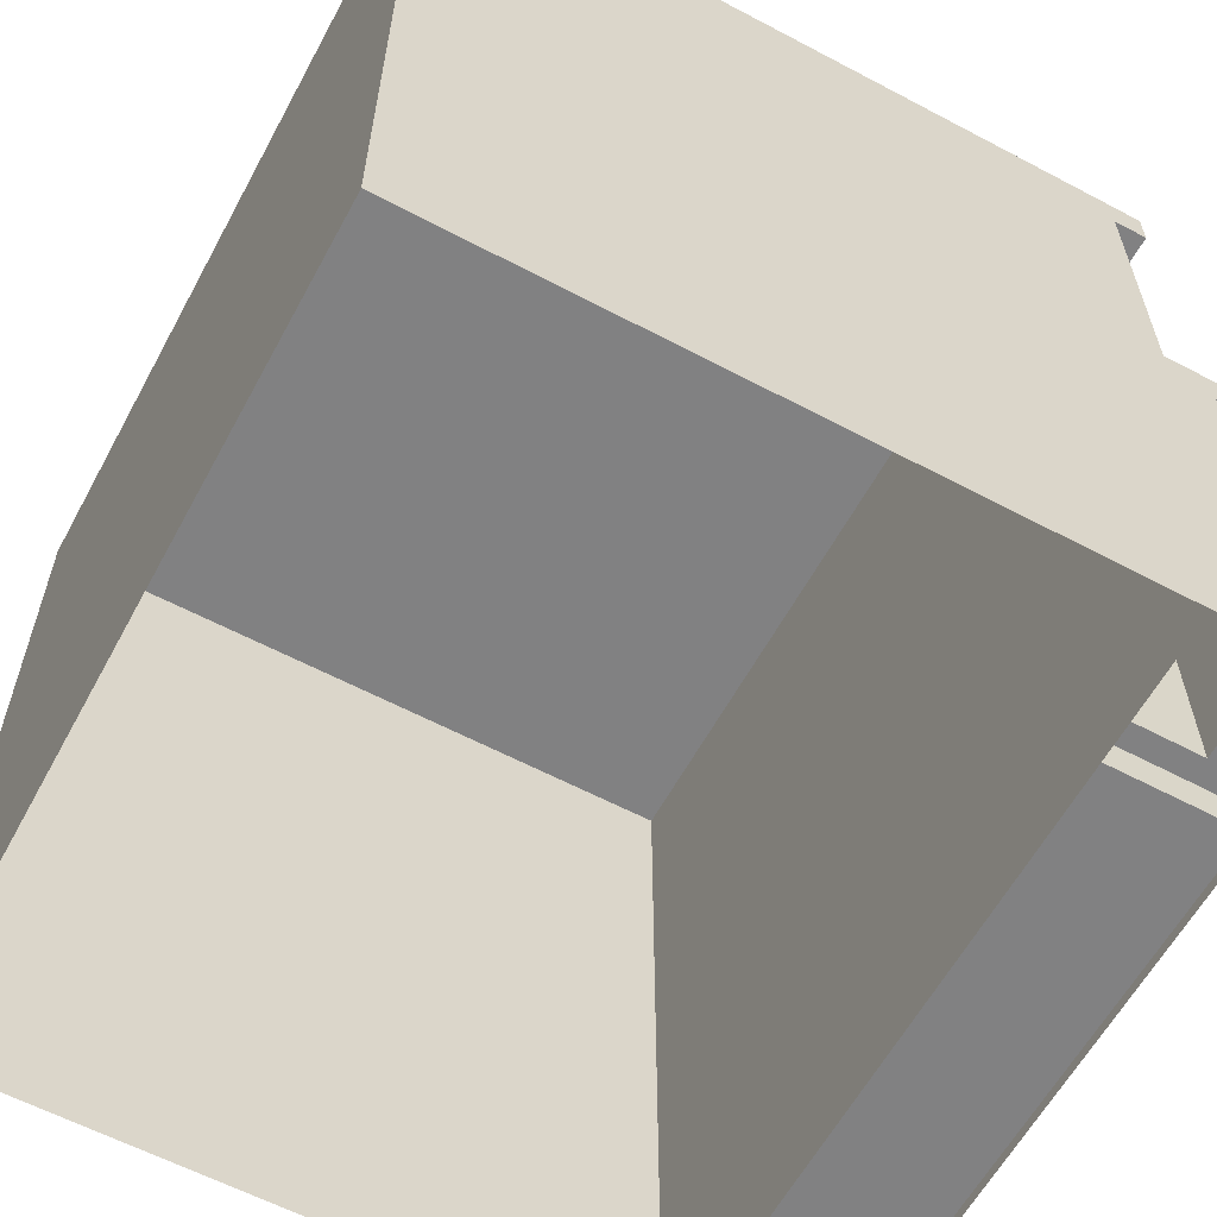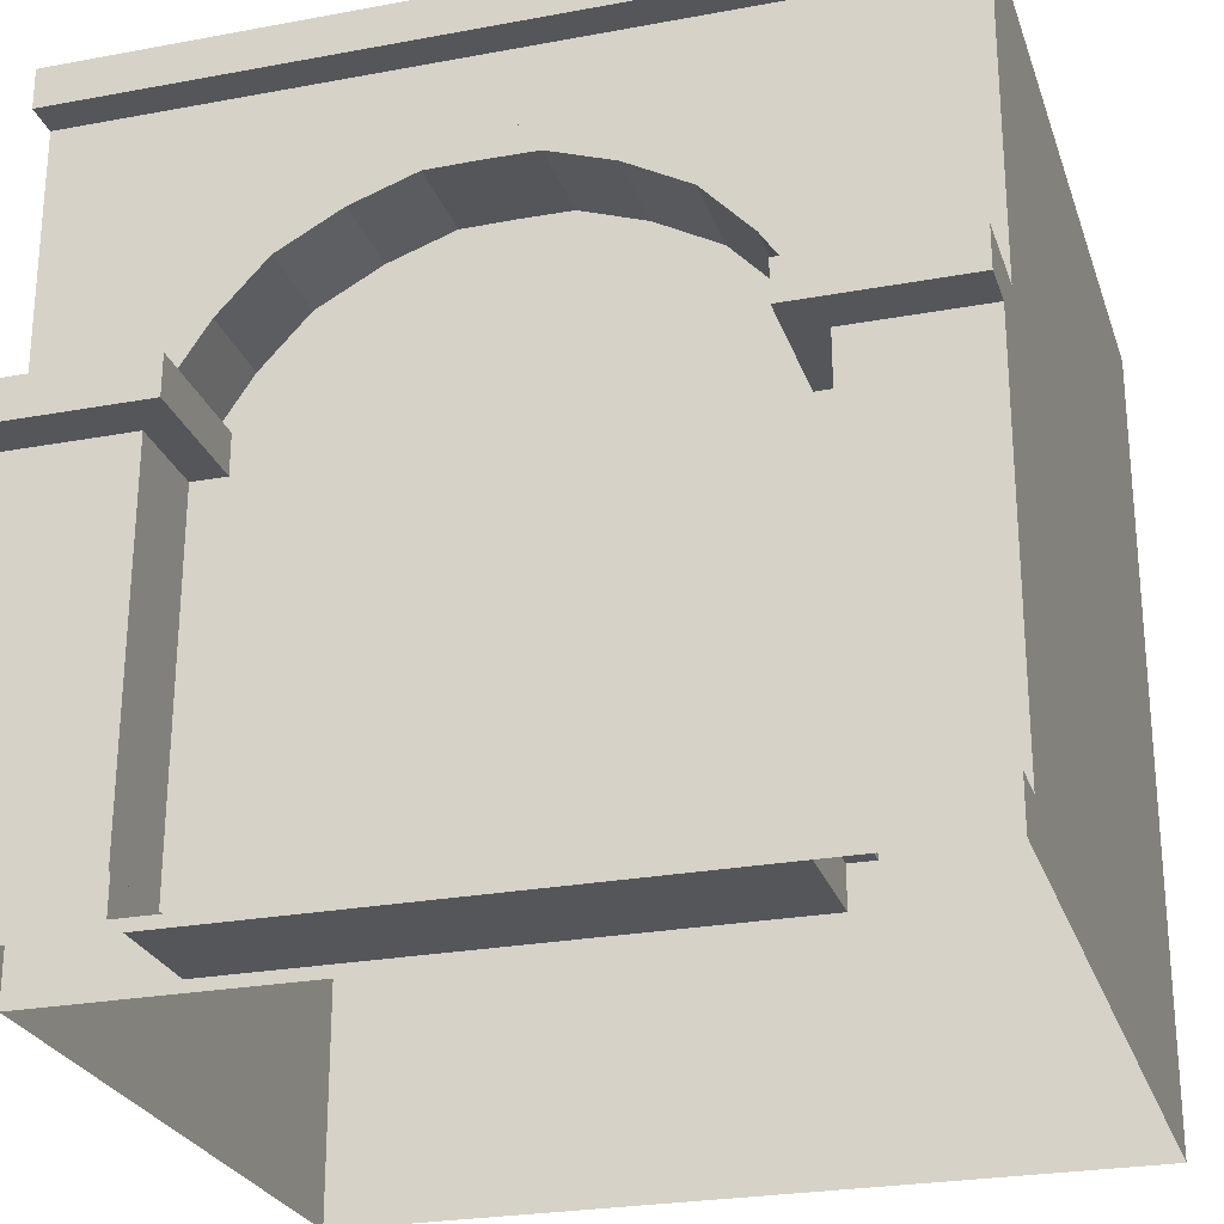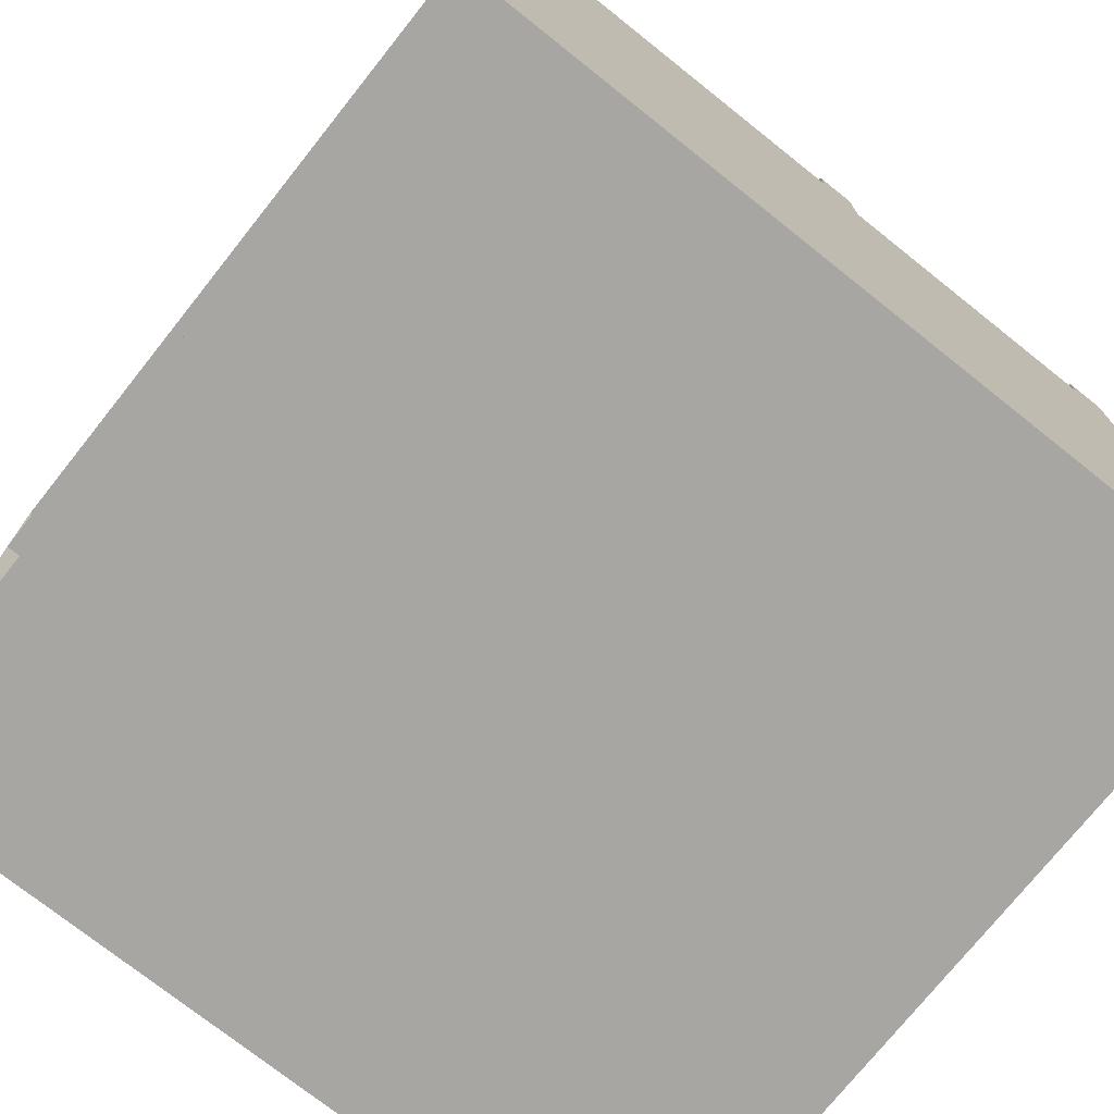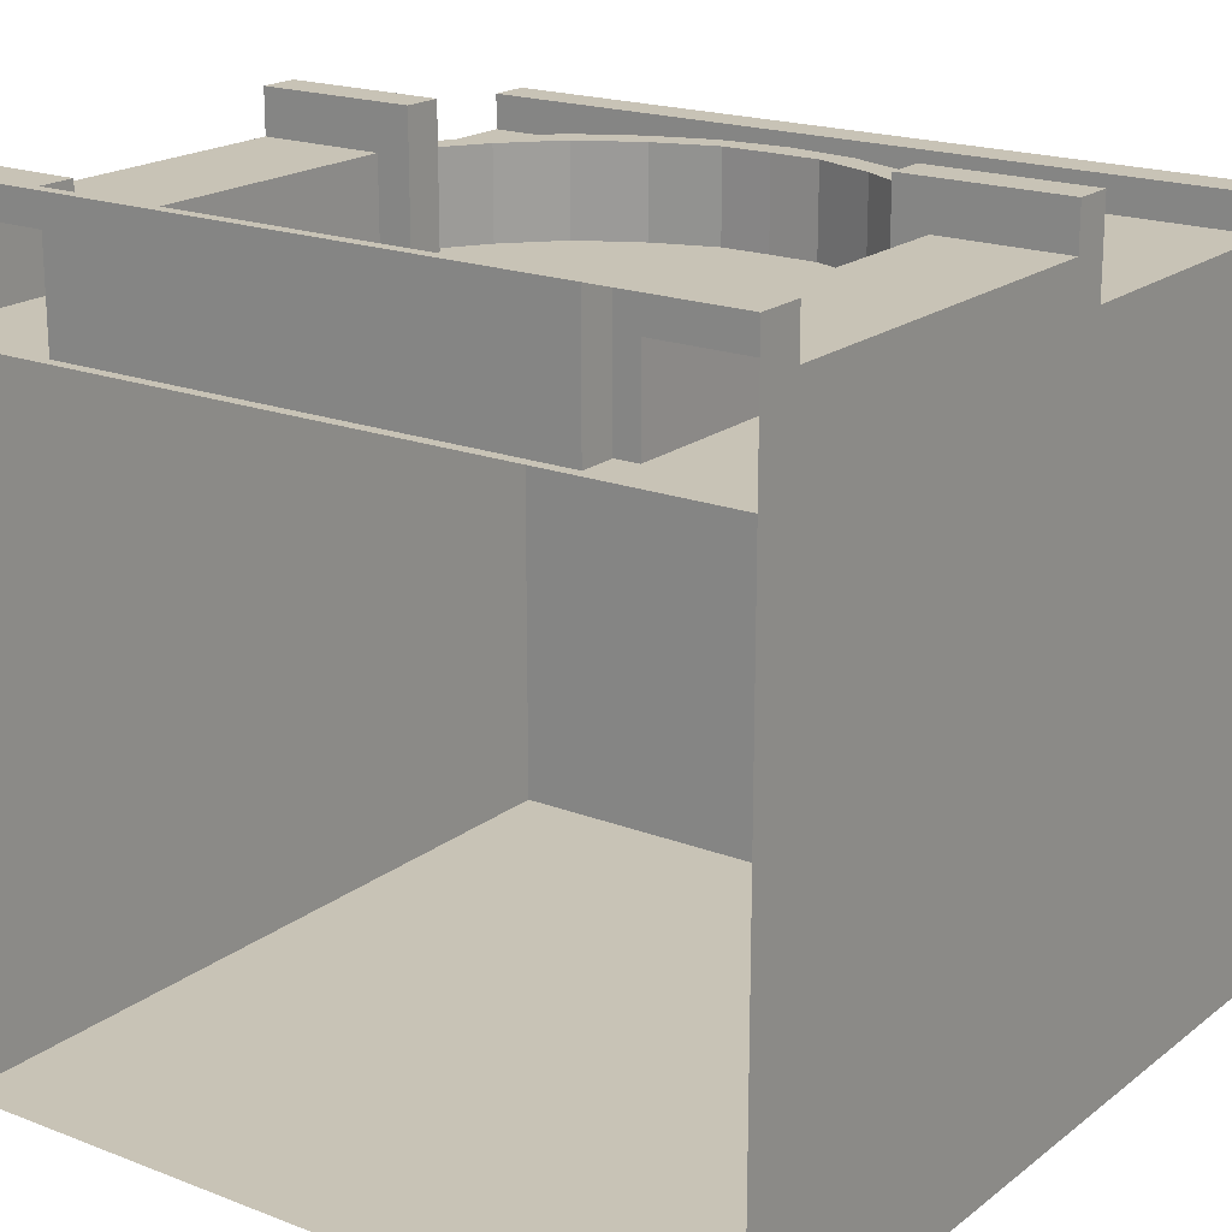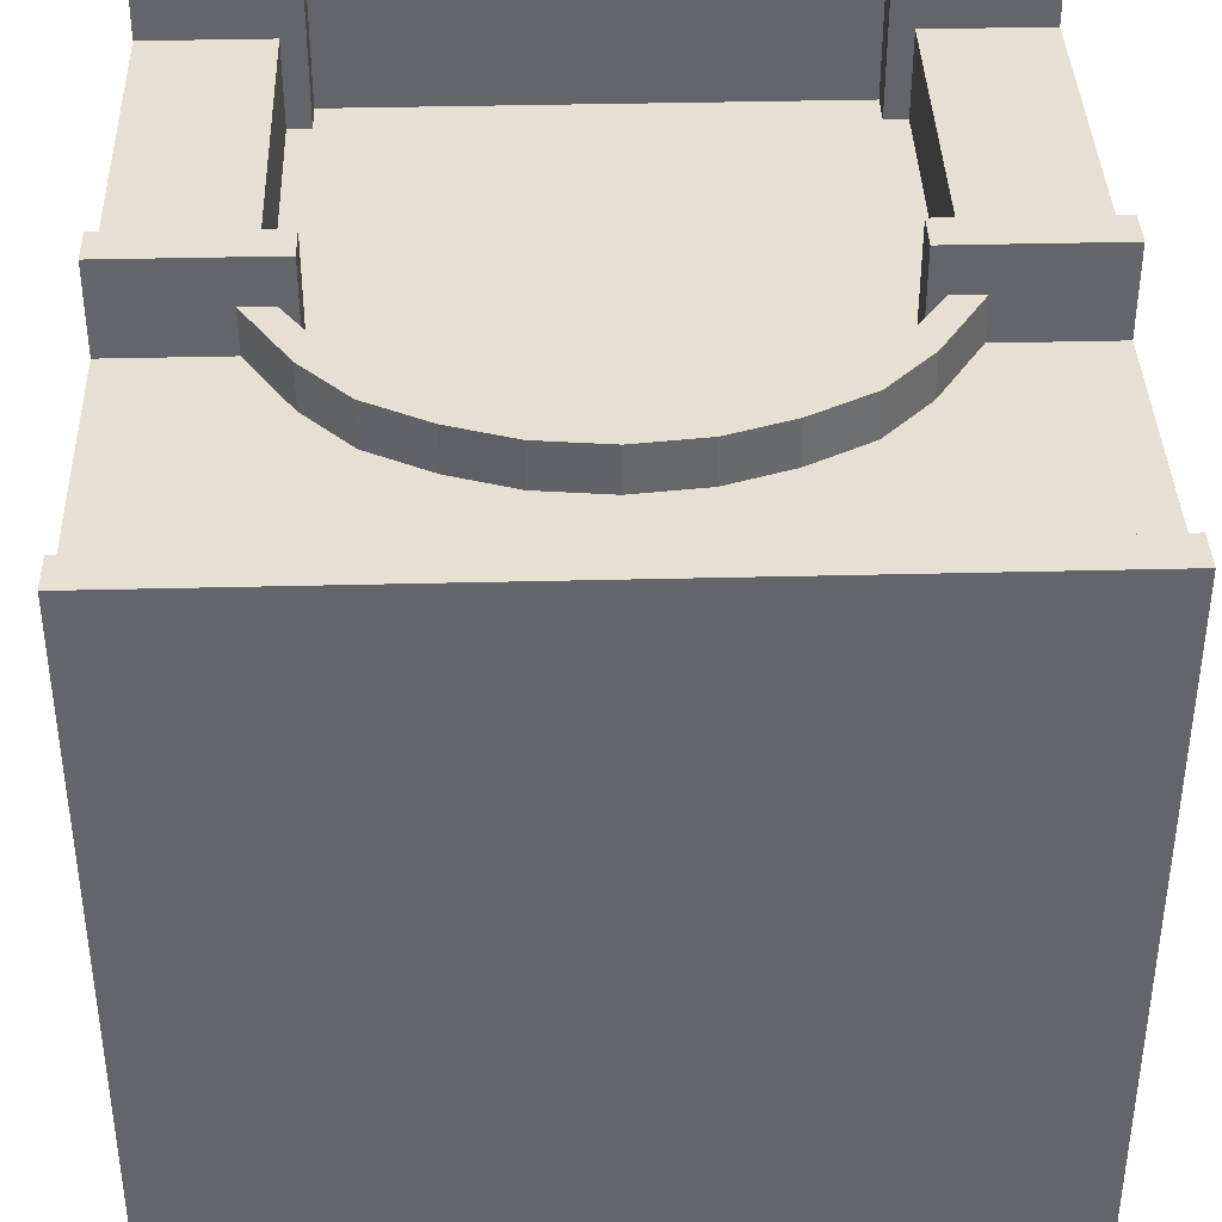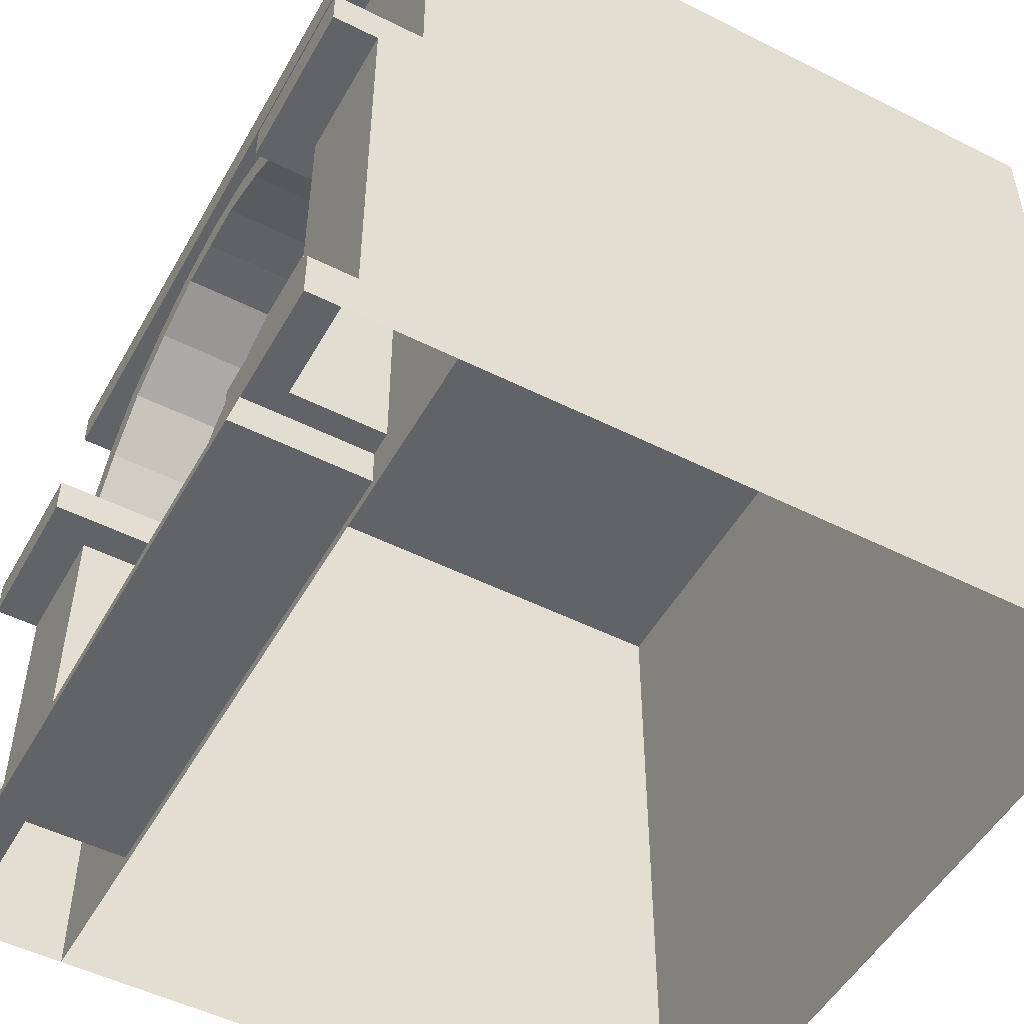
<metadata>
{"format":"obj","ext":"obj","renderer":"f3d","projection":"perspective","resolution":1024,"background":"white","views":[{"elev":-60.5,"azim":-118.4,"up":"+Y"},{"elev":-25.6,"azim":16.6,"up":"+Y"},{"elev":-74.3,"azim":51.5,"up":"+Z"},{"elev":19.4,"azim":35.7,"up":"+Z"},{"elev":38.5,"azim":178.2,"up":"+Z"},{"elev":-50.9,"azim":61.3,"up":"+Y"}]}
</metadata>
<code>
o Wall.003_Cube.017
v 0 1 -0.5
v 0 1 0.3729
v 0 5.3e-05 -0.5
v 0.5 1 -0.5
v 0.5 0.5862 0.5
v 0.5 0.5371 0.5
v 0.5 0 0.5
v 0.5 0.05888 0.5
v 0.5 0.5371 0.4445
v 0.5 0.05888 0.4445
v 0.5 0.95 0.3889
v 0.5 0.5862 0.3889
v 0.5 0.95 0.4318
v 0.5 1 0.4318
v 0.5 0.95 0.3333
v 0.5 5.3e-05 0.3333
v 0.5 0.95 -0.5
v 0.5 5.3e-05 -0.5
v 0 1 -0.4411
v 0 1 0.4318
v 0.4411 1 -0.4411
v 0.4411 1 0.3729
v 0 0.95 -0.5
v 0 0.06173 -0.5
v 0.4383 0.95 -0.5
v 0.4383 0.06173 -0.5
v 0.5 0.95 0.2796
v 0.5 0.0538 0.2796
v 0.5 0.95 -0.4463
v 0.5 0.0538 -0.4463
v 0.5 0.5862 0.3333
v 0.5 2.7e-05 0.3889
v -0.5 1 -0.5
v -0.5 0.5862 0.5
v -0.5 0.5371 0.5
v -0.5 0 0.5
v -0.5 0.05888 0.5
v -0.5 0.5371 0.4445
v -0.5 0.05888 0.4445
v -0.5 0.95 0.3889
v -0.5 0.5862 0.3889
v -0.5 0.95 0.4318
v -0.5 1 0.4318
v -0.5 0.95 0.3333
v -0.5 5.3e-05 0.3333
v -0.5 0.95 -0.5
v -0.5 5.3e-05 -0.5
v -0.4411 1 -0.4411
v -0.4411 1 0.3729
v -0.4383 0.95 -0.5
v -0.4383 0.06173 -0.5
v -0.5 0.95 0.2796
v -0.5 0.0538 0.2796
v -0.5 0.95 -0.4463
v -0.5 0.0538 -0.4463
v -0.5 0.5862 0.3333
v -0.5 2.7e-05 0.3889
v 0 0.7836 0.3333
v 0 0.7836 0.4445
v 0 0.8211 0.4445
v 0 0 0.5
v 0 0.01372 0.5
v 0 0.95 0.3889
v 0 0.8211 0.3889
v 0 0.95 0.4318
v 0 1 0.4318
v 0 0.01372 0.3333
v 0 1 0.3333
v 0 5.3e-05 0.3333
v -0.5 0.01372 0.5
v -0.3428 0.05888 0.3333
v -0.2989 0.6803 0.3889
v -0.2406 0.7426 0.3889
v -0.3137 0.05888 0.5
v -0.2976 0.5371 0.3333
v -0.2974 0.5862 0.3333
v -0.3137 0.05888 0.3333
v -0.2976 0.5371 0.5
v -0.5 0.5862 0.5
v -0.2974 0.5862 0.5
v -0.5 0.5371 0.5
v -0.5 0 0.5
v -0.5 0.05888 0.5
v -0.3429 0.05888 0.4445
v -0.5 0.5371 0.4445
v -0.5 0.05888 0.4445
v -0.3407 0.5371 0.4445
v -0.3181 0.5862 0.4445
v -0.274 0.6518 0.4445
v -0.2158 0.7142 0.4445
v -0.1397 0.7558 0.4445
v -0.06199 0.7829 0.4445
v -0.3572 0.5862 0.4445
v -0.2989 0.6803 0.4445
v -0.2406 0.7426 0.4445
v -0.1645 0.7843 0.4445
v -0.08682 0.8114 0.4445
v -0.3139 0 0.5
v -0.3572 0.5862 0.3889
v -0.3139 0.01372 0.5
v -0.5 0.95 0.3889
v -0.1645 0.7843 0.3889
v -0.08682 0.8114 0.3889
v -0.5 0.5862 0.3889
v -0.5 0.95 0.4318
v -0.5 1 0.4318
v -0.3407 0.5371 0.3333
v -0.1397 0.7558 0.3333
v -0.06199 0.7829 0.3333
v -0.3181 0.5862 0.3333
v -0.3139 0.01372 0.3333
v -0.274 0.6518 0.3333
v -0.2158 0.7142 0.3333
v -0.5 1 0.3333
v -0.5 5.3e-05 0.3333
v 0.5 0.01372 0.5
v 0.3428 0.05888 0.3333
v 0.2989 0.6803 0.3889
v 0.2406 0.7426 0.3889
v 0.3137 0.05888 0.5
v 0.2976 0.5371 0.3333
v 0.2974 0.5862 0.3333
v 0.3137 0.05888 0.3333
v 0.2976 0.5371 0.5
v 0.5 0.5862 0.5
v 0.2974 0.5862 0.5
v 0.5 0.5371 0.5
v 0.5 0 0.5
v 0.5 0.05888 0.5
v 0.3429 0.05888 0.4445
v 0.5 0.5371 0.4445
v 0.5 0.05888 0.4445
v 0.3407 0.5371 0.4445
v 0.3181 0.5862 0.4445
v 0.274 0.6518 0.4445
v 0.2158 0.7142 0.4445
v 0.1397 0.7558 0.4445
v 0.06199 0.7829 0.4445
v 0.3572 0.5862 0.4445
v 0.2989 0.6803 0.4445
v 0.2406 0.7426 0.4445
v 0.1645 0.7843 0.4445
v 0.08682 0.8114 0.4445
v 0.3139 0 0.5
v 0.3572 0.5862 0.3889
v 0.3139 0.01372 0.5
v 0.5 0.95 0.3889
v 0.1645 0.7843 0.3889
v 0.08682 0.8114 0.3889
v 0.5 0.5862 0.3889
v 0.5 0.95 0.4318
v 0.5 1 0.4318
v 0.3407 0.5371 0.3333
v 0.1397 0.7558 0.3333
v 0.06199 0.7829 0.3333
v 0.3181 0.5862 0.3333
v 0.3139 0.01372 0.3333
v 0.274 0.6518 0.3333
v 0.2158 0.7142 0.3333
v 0.5 1 0.3333
v 0.5 5.3e-05 0.3333
f 19 2 22 21
f 10 32 12 9
f 8 7 32 10
f 6 9 12 5
f 16 31 12 32
f 12 31 15 11
f 14 13 11 15
f 27 28 30 29
f 25 26 24 23
f 19 21 4 1
f 21 22 14 4
f 22 2 20 14
f 26 25 17 18
f 24 26 18 3
f 28 27 15 31 16
f 29 30 18 17
f 30 28 16 18
f 15 27 14
f 14 27 4
f 27 29 4
f 29 17 4
f 17 25 4
f 4 25 1
f 25 23 1
f 19 48 49 2
f 39 38 41 57
f 37 39 57 36
f 35 34 41 38
f 45 57 41 56
f 41 40 44 56
f 43 44 40 42
f 52 54 55 53
f 50 23 24 51
f 19 1 33 48
f 48 33 43 49
f 49 43 20 2
f 51 47 46 50
f 24 3 47 51
f 53 45 56 44 52
f 54 46 47 55
f 55 47 45 53
f 44 43 52
f 43 33 52
f 52 33 54
f 54 33 46
f 46 33 50
f 33 1 50
f 50 1 23
f 91 90 113 108
f 73 72 94 95
f 64 103 97 60
f 111 77 74 100
f 92 91 108 109
f 92 109 58 59
f 71 84 74 77
f 112 113 90 89
f 78 80 79 81
f 84 87 85 86
f 88 89 94 93
f 91 92 97 96
f 89 90 95 94
f 92 59 60 97
f 90 91 96 95
f 102 73 95 96
f 103 102 96 97
f 61 62 100 98
f 70 82 98 100
f 83 74 84 86
f 107 87 84 71
f 112 89 88 110
f 76 80 78 75
f 79 80 88 93
f 87 107 75 78
f 67 111 100 62
f 74 83 70 100
f 65 66 106 105
f 63 65 105 101
f 85 87 78 81
f 88 80 76 110
f 93 94 72 99
f 93 99 104 79
f 73 102 103 64 63 101 104 99 72
f 68 114 115 69
f 137 154 159 136
f 119 141 140 118
f 64 60 143 149
f 157 146 120 123
f 138 155 154 137
f 138 59 58 155
f 117 123 120 130
f 158 135 136 159
f 124 127 125 126
f 130 132 131 133
f 134 139 140 135
f 137 142 143 138
f 135 140 141 136
f 138 143 60 59
f 136 141 142 137
f 148 142 141 119
f 149 143 142 148
f 61 144 146 62
f 116 146 144 128
f 129 132 130 120
f 153 117 130 133
f 158 156 134 135
f 122 121 124 126
f 125 139 134 126
f 133 124 121 153
f 67 62 146 157
f 120 146 116 129
f 65 151 152 66
f 63 147 151 65
f 131 127 124 133
f 134 156 122 126
f 139 145 118 140
f 139 125 150 145
f 119 118 145 150 147 63 64 149 148
f 68 69 161 160

</code>
